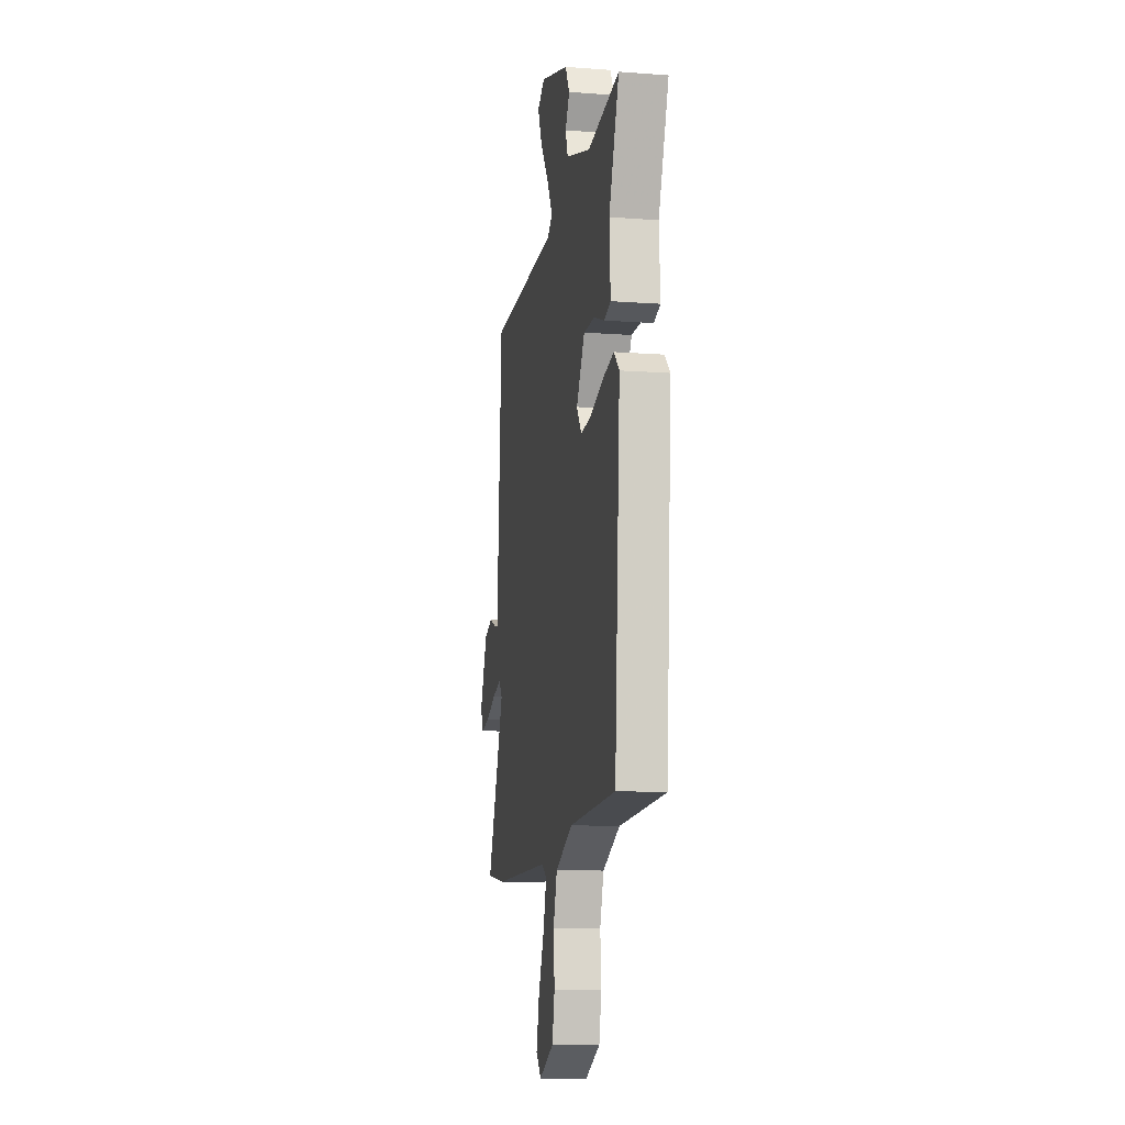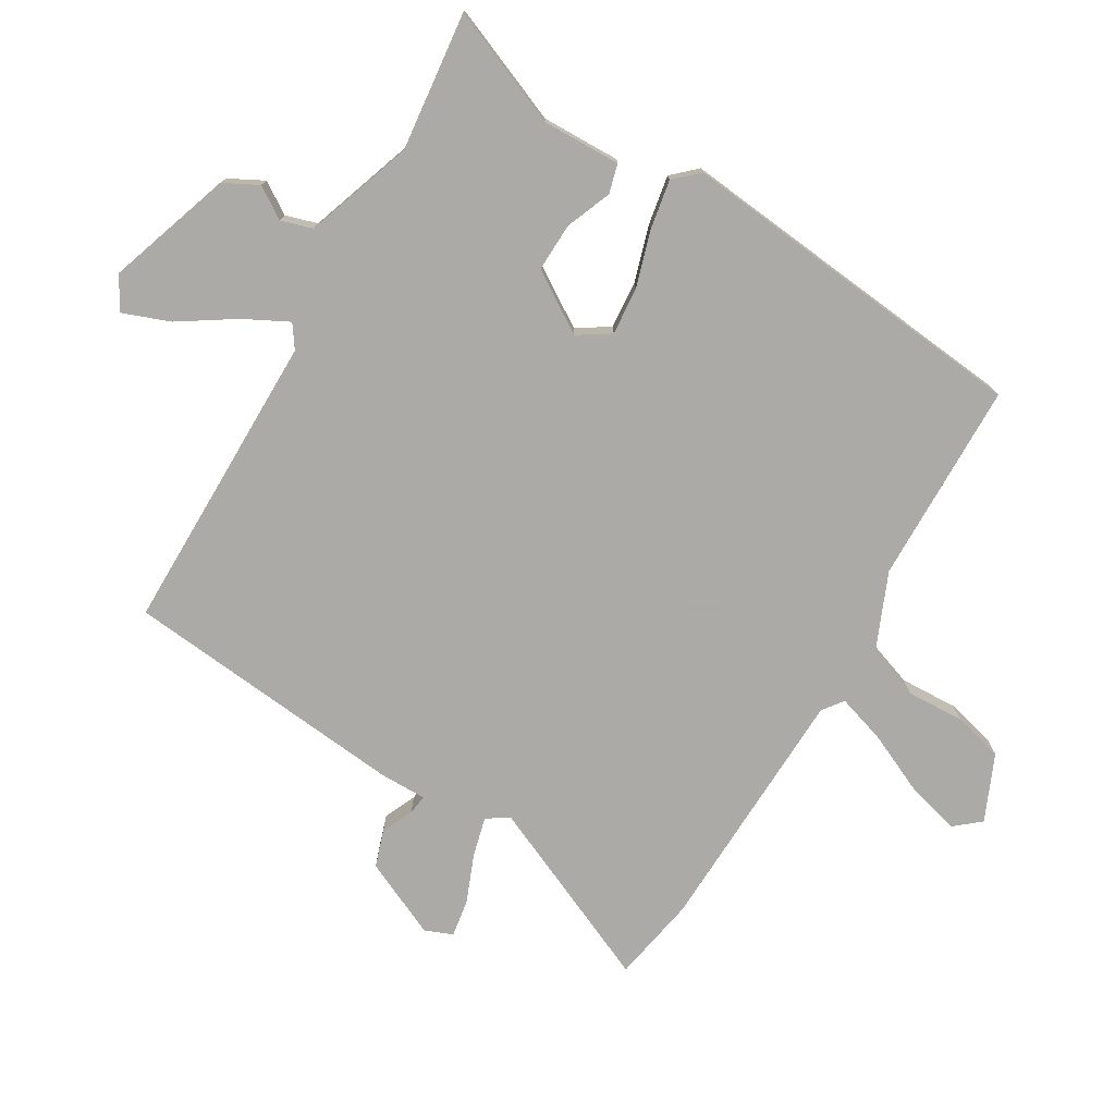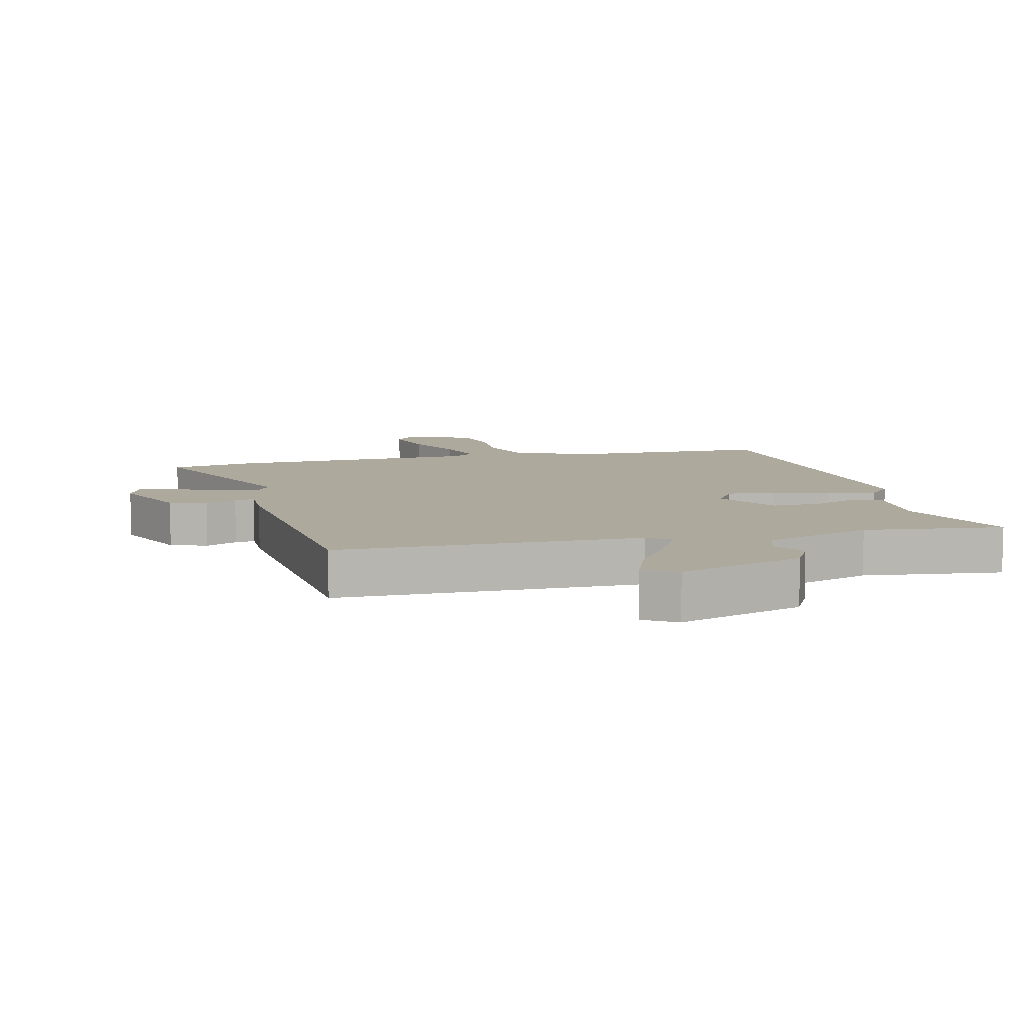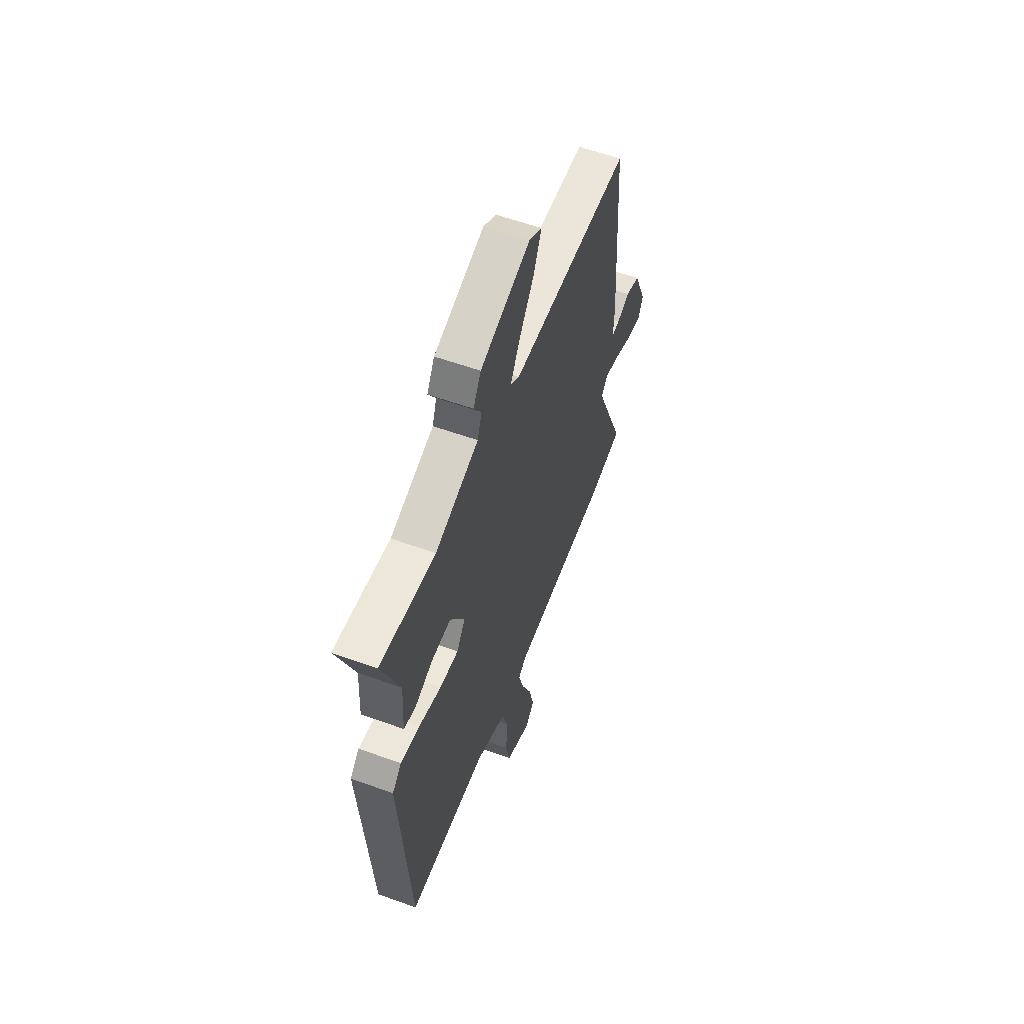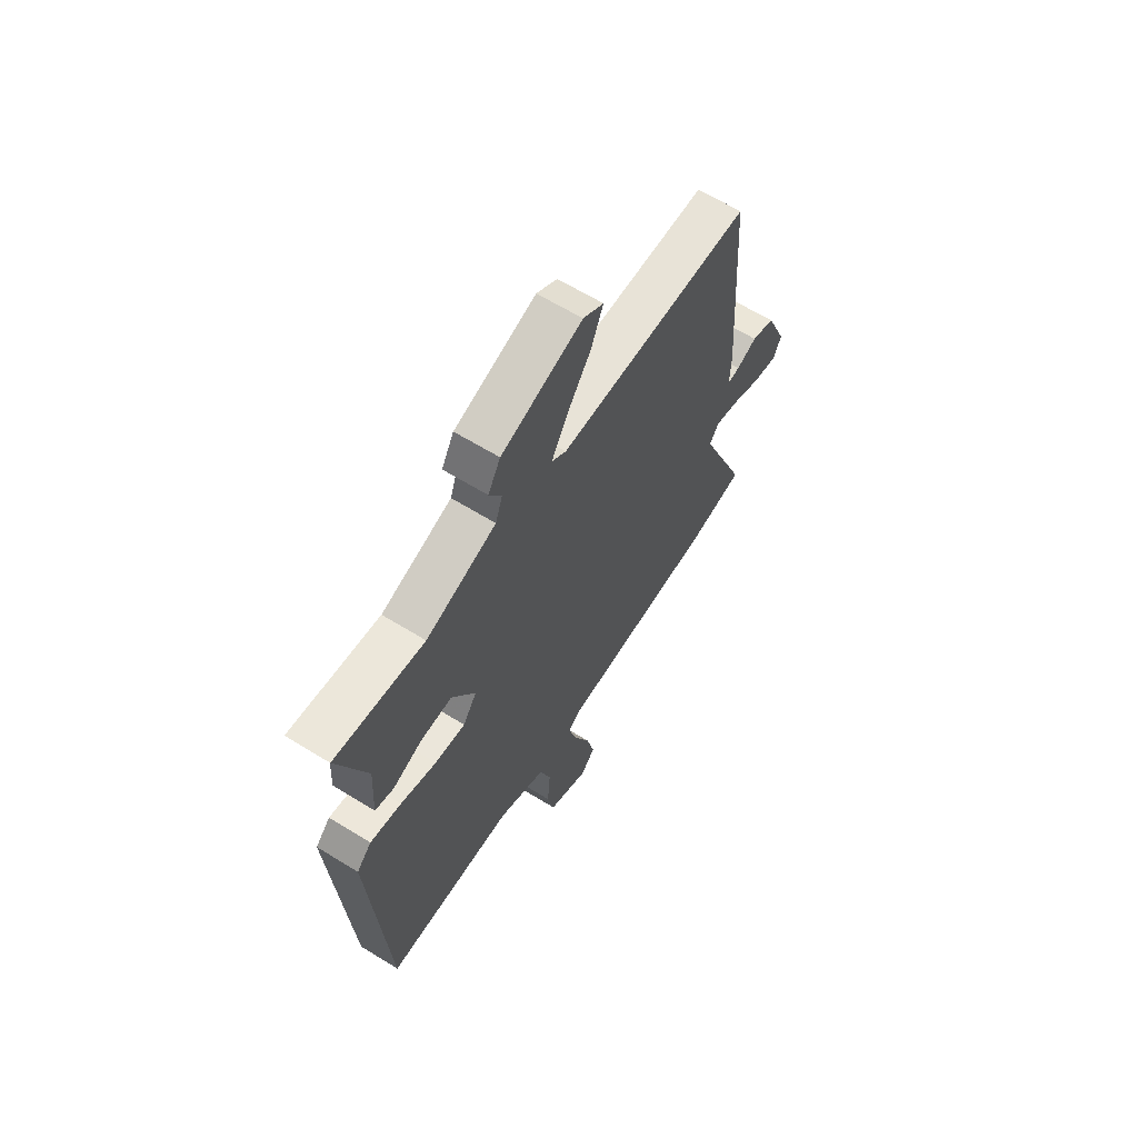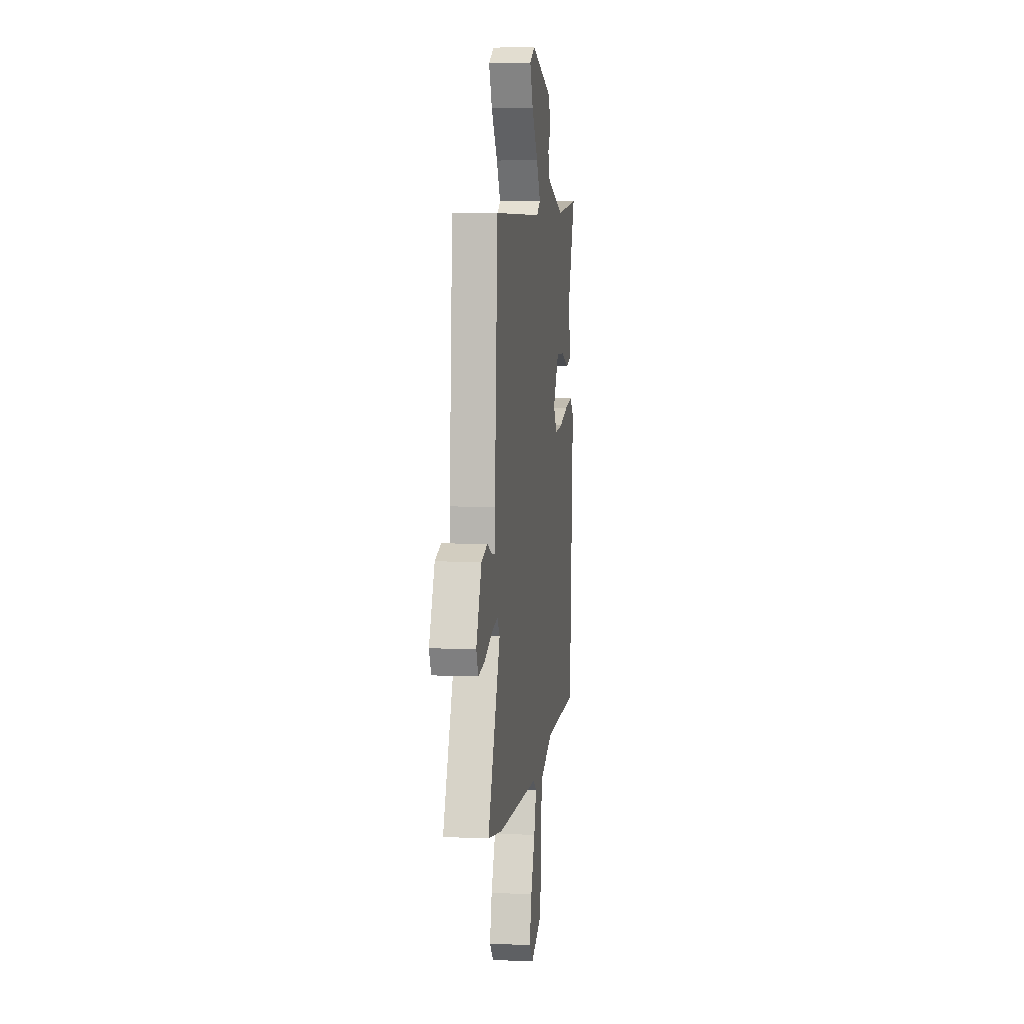
<metadata>
{"format":"obj","ext":"obj","renderer":"f3d","projection":"perspective","resolution":1024,"background":"white","views":[{"elev":-11.3,"azim":79.7,"up":"+Z"},{"elev":-76.1,"azim":57.4,"up":"+Y"},{"elev":8.8,"azim":-15.3,"up":"+Y"},{"elev":58.5,"azim":110.4,"up":"+Z"},{"elev":63.8,"azim":121.9,"up":"+Z"},{"elev":5.0,"azim":-82.0,"up":"+Z"}]}
</metadata>
<code>
v -0.491 0.07 0.459
v -0.018 0.07 0.476
v 0.017 0.07 0.502
v -0.021 0.07 0.57
v -0.08 0.07 0.654
v -0.11 0.07 0.726
v -0.06 0.07 0.758
v 0.137 0.07 0.699
v 0.167 0.07 0.646
v 0.137 0.07 0.596
v 0.154 0.07 0.547
v 0.324 0.07 0.495
v 0.54 0.07 0.527
v 0.471 0.07 0.342
v 0.478 0.07 0.219
v 0.433 0.07 0.205
v 0.361 0.07 0.231
v 0.285 0.07 0.231
v 0.228 0.07 0.135
v 0.262 0.07 0.086
v 0.336 0.07 0.095
v 0.424 0.07 0.125
v 0.499 0.07 0.141
v 0.535 0.07 0.105
v 0.497 0.07 -0.454
v 0.181 0.07 -0.47
v 0.063 0.07 -0.525
v 0.037 0.07 -0.608
v 0.044 0.07 -0.698
v 0.027 0.07 -0.777
v -0.074 0.07 -0.826
v -0.109 0.07 -0.787
v -0.089 0.07 -0.702
v -0.049 0.07 -0.606
v -0.028 0.07 -0.53
v -0.061 0.07 -0.507
v -0.453 0.07 -0.507
v -0.588 0.07 -0.487
v -0.47 0.07 -0.194
v -0.494 0.07 -0.161
v -0.555 0.07 -0.179
v -0.627 0.07 -0.211
v -0.686 0.07 -0.223
v -0.705 0.07 -0.18
v -0.654 0.07 -0.058
v -0.597 0.07 -0.037
v -0.547 0.07 -0.058
v -0.516 0.07 -0.061
v -0.519 0.07 0.012
v -0.491 0 0.459
v -0.018 0 0.476
v 0.017 0 0.502
v -0.021 0 0.57
v -0.08 0 0.654
v -0.11 0 0.726
v -0.06 0 0.758
v 0.137 0 0.699
v 0.167 0 0.646
v 0.137 0 0.596
v 0.154 0 0.547
v 0.324 0 0.495
v 0.54 0 0.527
v 0.471 0 0.342
v 0.478 0 0.219
v 0.433 0 0.205
v 0.361 0 0.231
v 0.285 0 0.231
v 0.228 0 0.135
v 0.262 0 0.086
v 0.336 0 0.095
v 0.424 0 0.125
v 0.499 0 0.141
v 0.535 0 0.105
v 0.497 0 -0.454
v 0.181 0 -0.47
v 0.063 0 -0.525
v 0.037 0 -0.608
v 0.044 0 -0.698
v 0.027 0 -0.777
v -0.074 0 -0.826
v -0.109 0 -0.787
v -0.089 0 -0.702
v -0.049 0 -0.606
v -0.028 0 -0.53
v -0.061 0 -0.507
v -0.453 0 -0.507
v -0.588 0 -0.487
v -0.47 0 -0.194
v -0.494 0 -0.161
v -0.555 0 -0.179
v -0.627 0 -0.211
v -0.686 0 -0.223
v -0.705 0 -0.18
v -0.654 0 -0.058
v -0.597 0 -0.037
v -0.547 0 -0.058
v -0.516 0 -0.061
v -0.519 0 0.012
f 48 49 1 2
f 44 45 46 47
f 44 47 48
f 41 42 43 44
f 40 41 44 48
f 39 40 48 2
f 36 37 38 39
f 35 36 39 2
f 31 32 33 34
f 31 34 35
f 28 29 30 31
f 27 28 31 35
f 26 27 35 2
f 21 22 23 24
f 20 21 24 25
f 19 20 25 26
f 14 15 16 17
f 12 13 14 17
f 11 12 17 18
f 7 8 9 10
f 7 10 11
f 4 5 6 7
f 3 4 7 11
f 19 26 2 3
f 3 11 18 19
f 51 50 98 97
f 96 95 94 93
f 97 96 93
f 93 92 91 90
f 97 93 90 89
f 51 97 89 88
f 88 87 86 85
f 51 88 85 84
f 83 82 81 80
f 84 83 80
f 80 79 78 77
f 84 80 77 76
f 51 84 76 75
f 73 72 71 70
f 74 73 70 69
f 75 74 69 68
f 66 65 64 63
f 66 63 62 61
f 67 66 61 60
f 59 58 57 56
f 60 59 56
f 56 55 54 53
f 60 56 53 52
f 52 51 75 68
f 68 67 60 52
f 1 50 51 2
f 2 51 52 3
f 3 52 53 4
f 4 53 54 5
f 5 54 55 6
f 6 55 56 7
f 7 56 57 8
f 8 57 58 9
f 9 58 59 10
f 10 59 60 11
f 11 60 61 12
f 12 61 62 13
f 13 62 63 14
f 14 63 64 15
f 15 64 65 16
f 16 65 66 17
f 17 66 67 18
f 18 67 68 19
f 19 68 69 20
f 20 69 70 21
f 21 70 71 22
f 22 71 72 23
f 23 72 73 24
f 24 73 74 25
f 25 74 75 26
f 26 75 76 27
f 27 76 77 28
f 28 77 78 29
f 29 78 79 30
f 30 79 80 31
f 31 80 81 32
f 32 81 82 33
f 33 82 83 34
f 34 83 84 35
f 35 84 85 36
f 36 85 86 37
f 37 86 87 38
f 38 87 88 39
f 39 88 89 40
f 40 89 90 41
f 41 90 91 42
f 42 91 92 43
f 43 92 93 44
f 44 93 94 45
f 45 94 95 46
f 46 95 96 47
f 47 96 97 48
f 48 97 98 49
f 49 98 50 1

</code>
